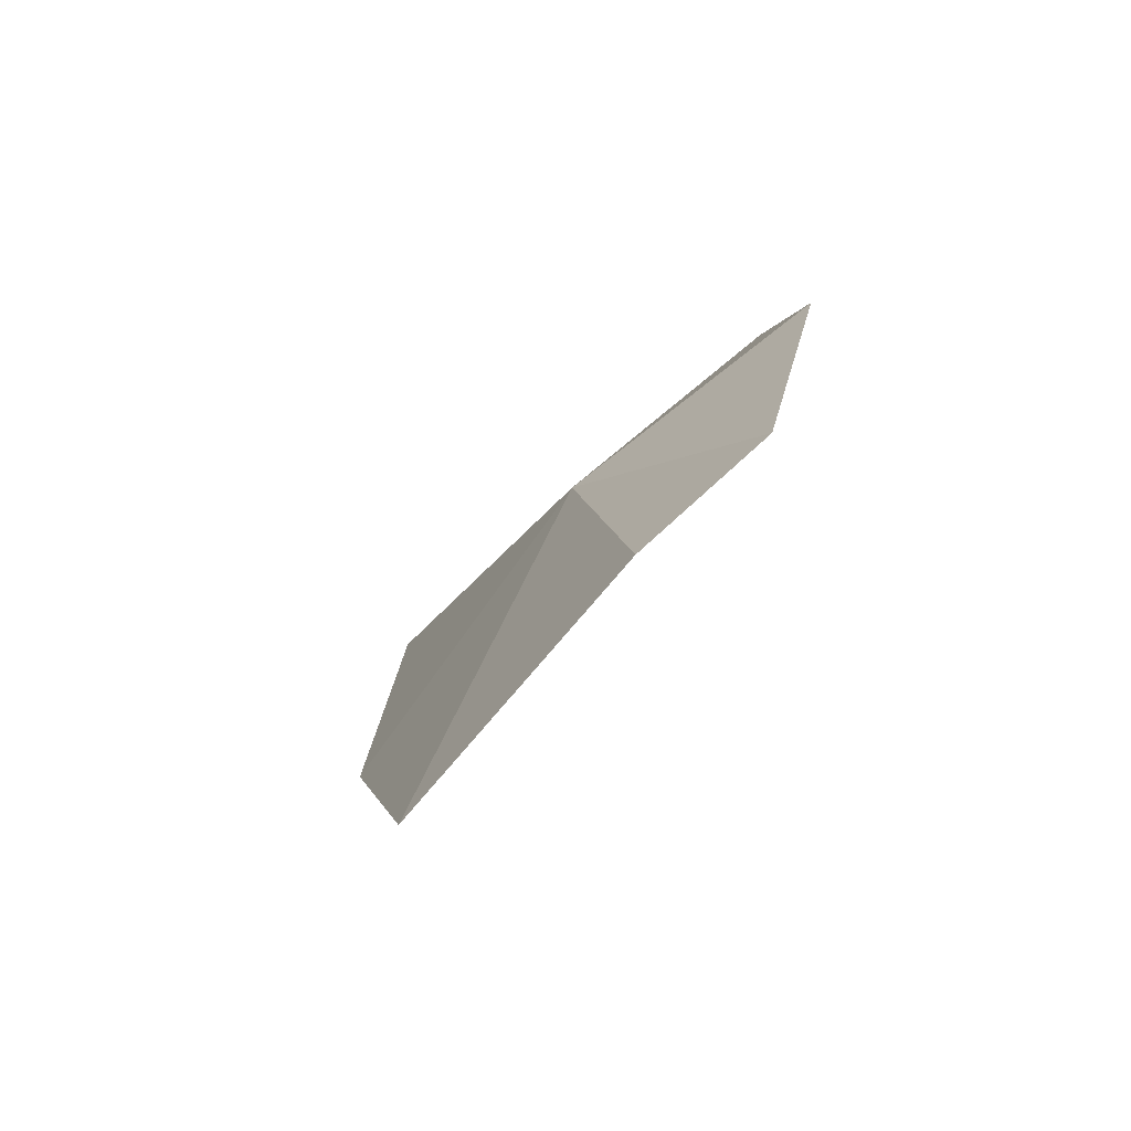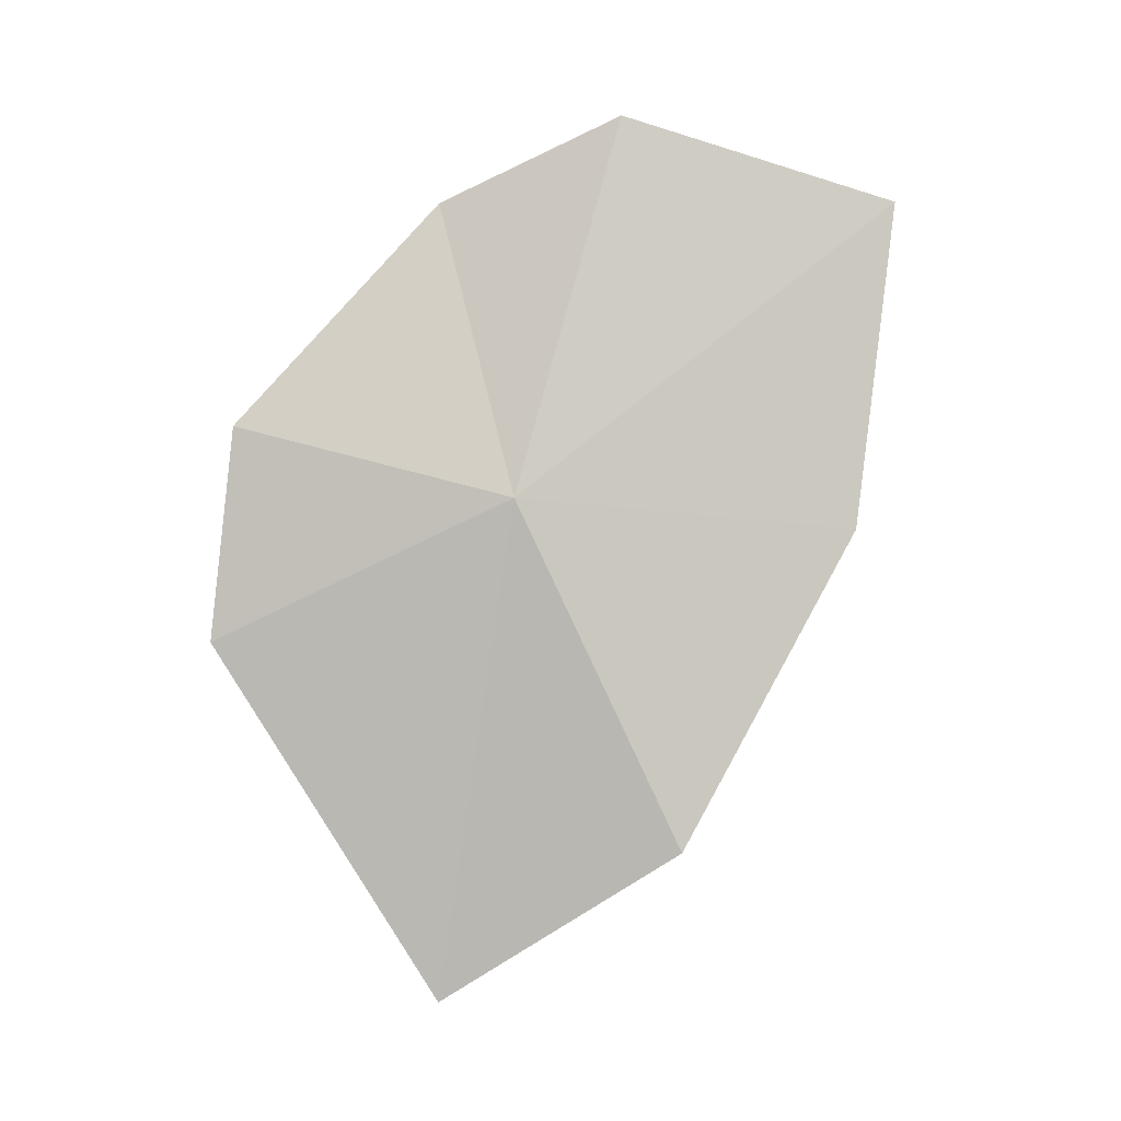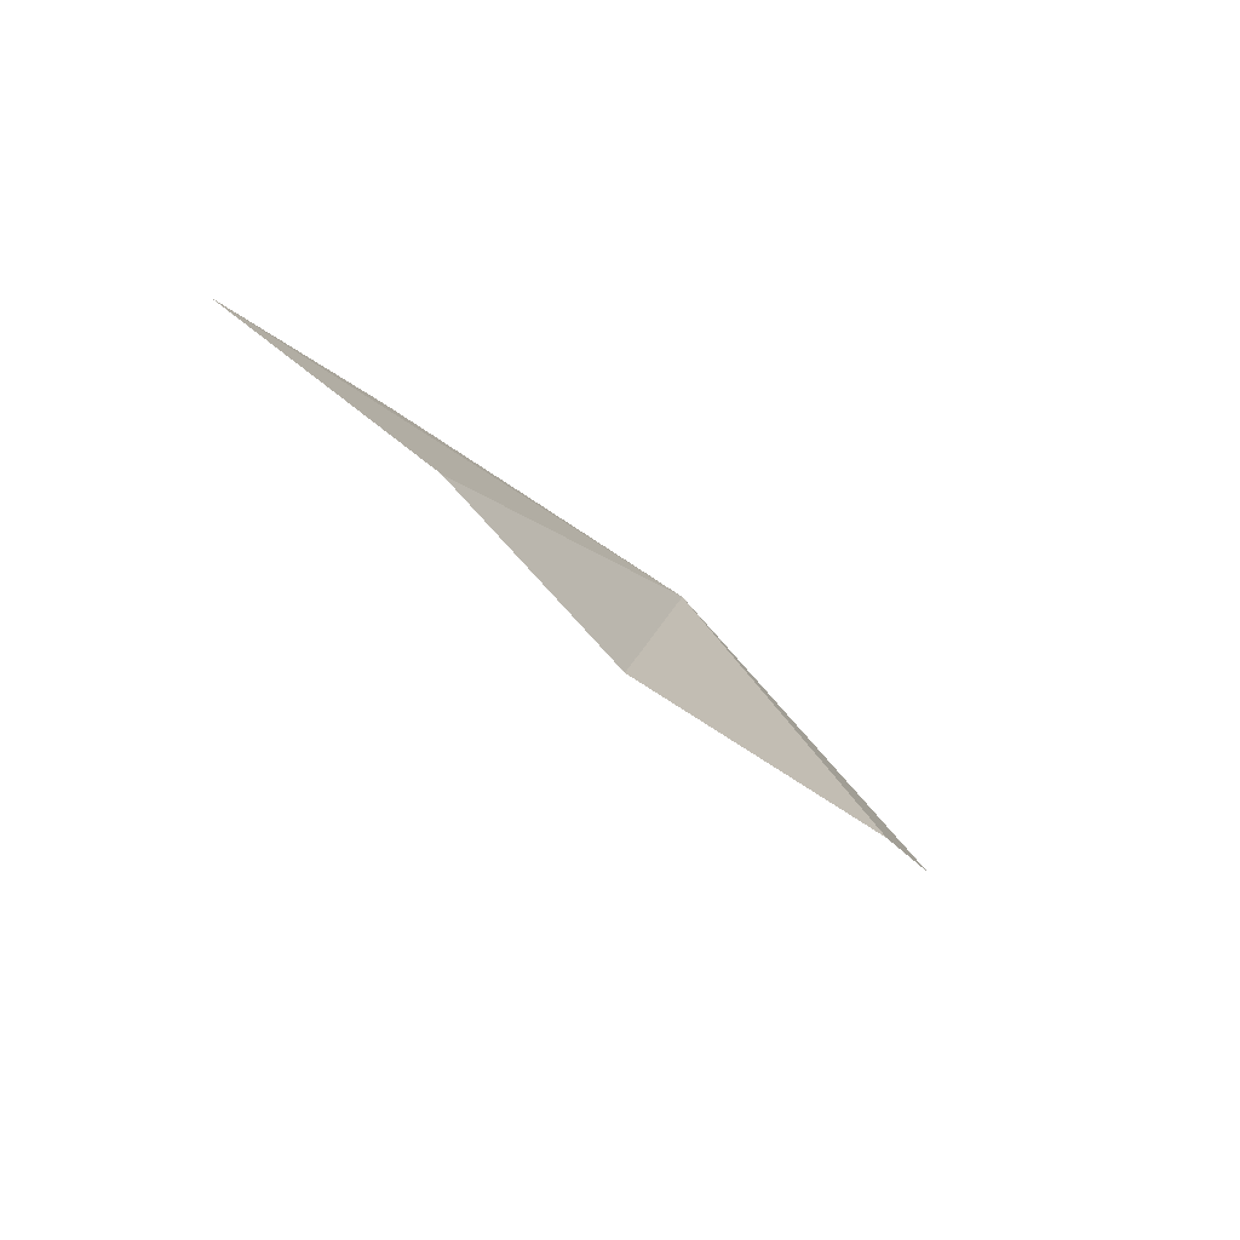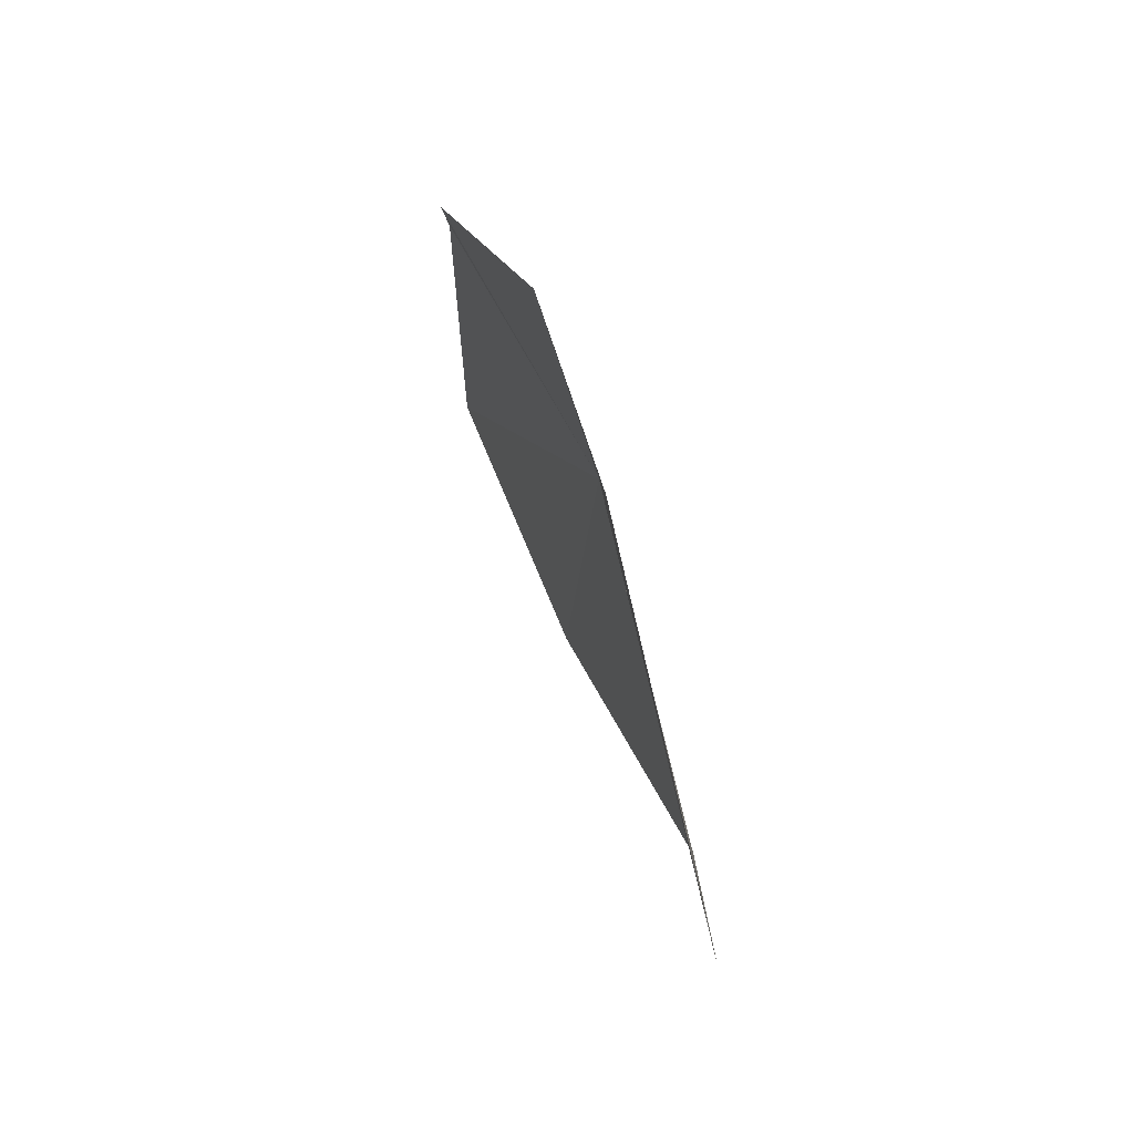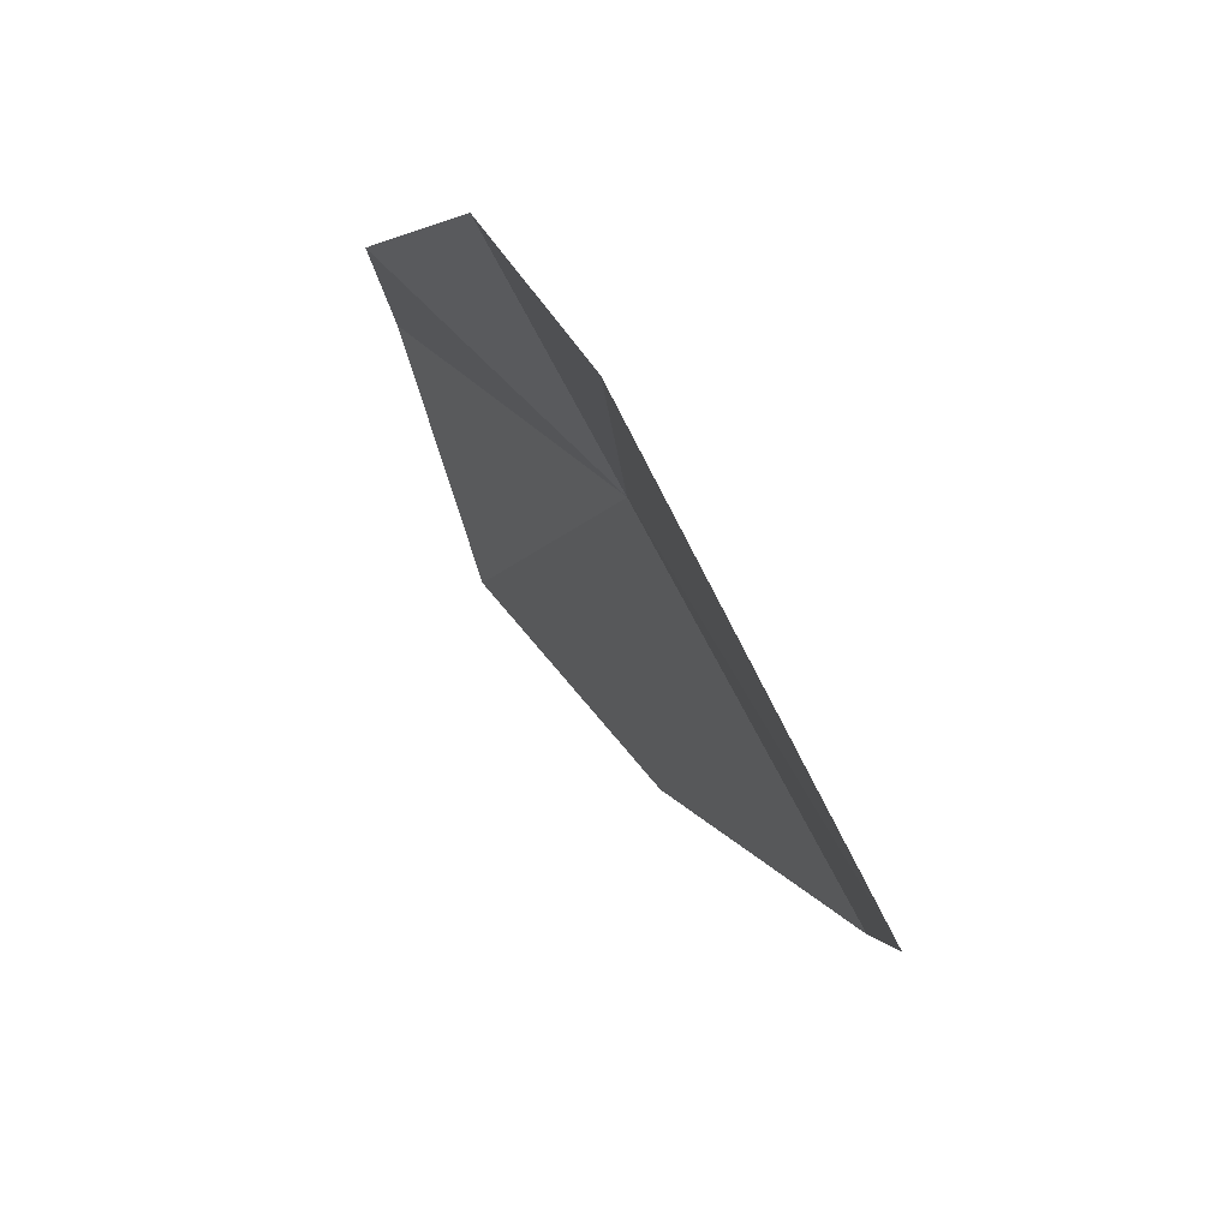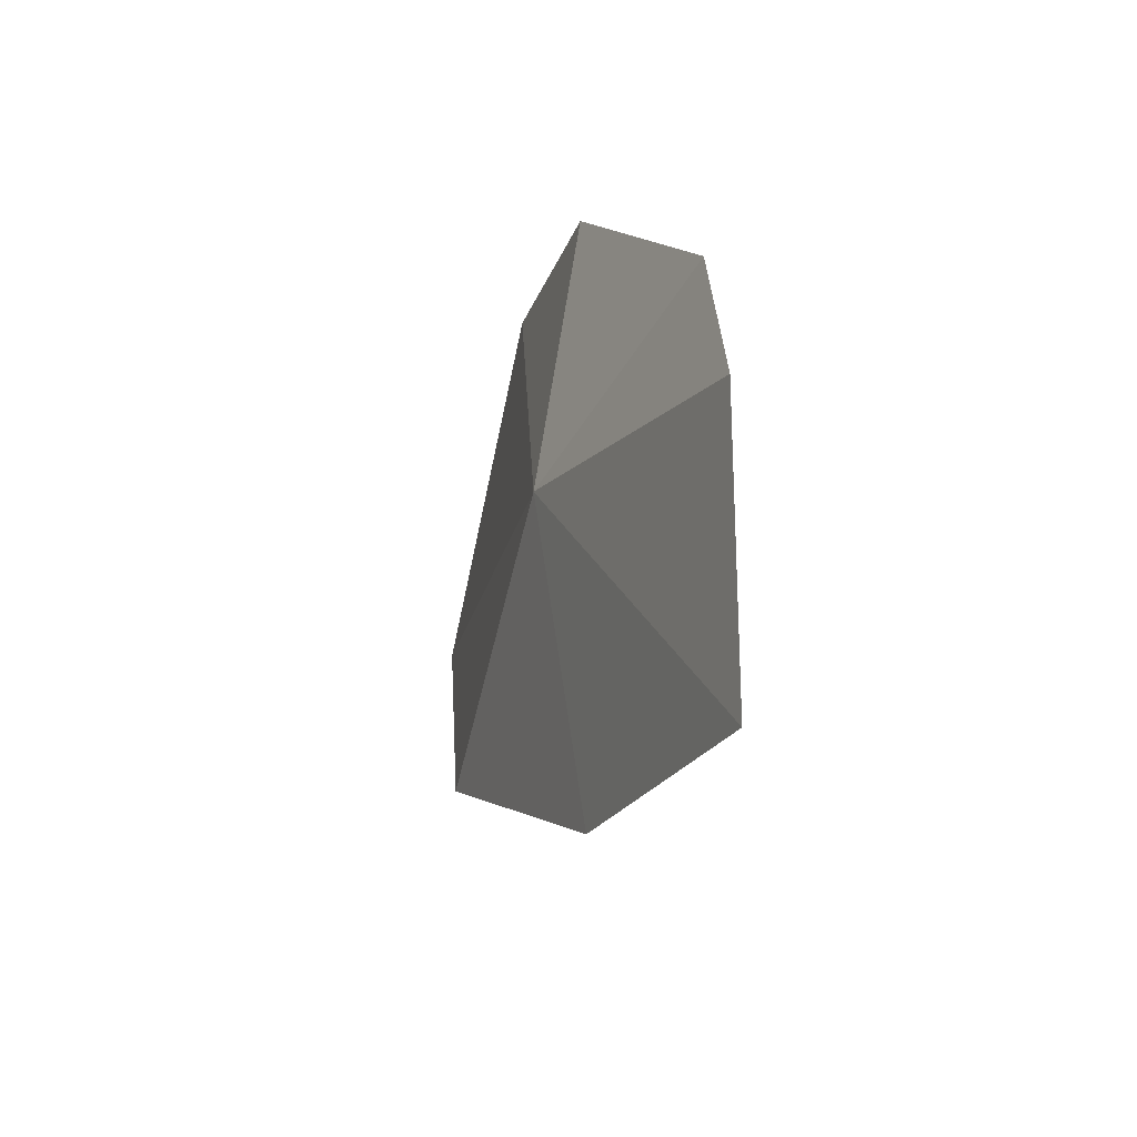
<metadata>
{"format":"obj","ext":"obj","renderer":"f3d","projection":"perspective","resolution":1024,"background":"white","views":[{"elev":71.9,"azim":-147.7,"up":"+Y"},{"elev":18.3,"azim":80.9,"up":"+Y"},{"elev":68.5,"azim":-56.2,"up":"+Y"},{"elev":-22.0,"azim":-9.2,"up":"+Y"},{"elev":51.0,"azim":-10.7,"up":"+Z"},{"elev":61.2,"azim":167.8,"up":"+Y"}]}
</metadata>
<code>
v -24.86 139.2 61.71
v -25.26 140.2 61.35
v -25.11 140 60.58
v -24.79 139.1 60.75
v -25.33 140 61.86
v -24.52 138.3 61.29
v -25.16 139.4 62.48
v -24.61 137.8 61.98
v -24.99 138.8 62.57
f 1 3 2
f 1 4 3
f 1 2 5
f 1 6 4
f 1 5 7
f 1 8 6
f 1 7 9
f 1 9 8

</code>
